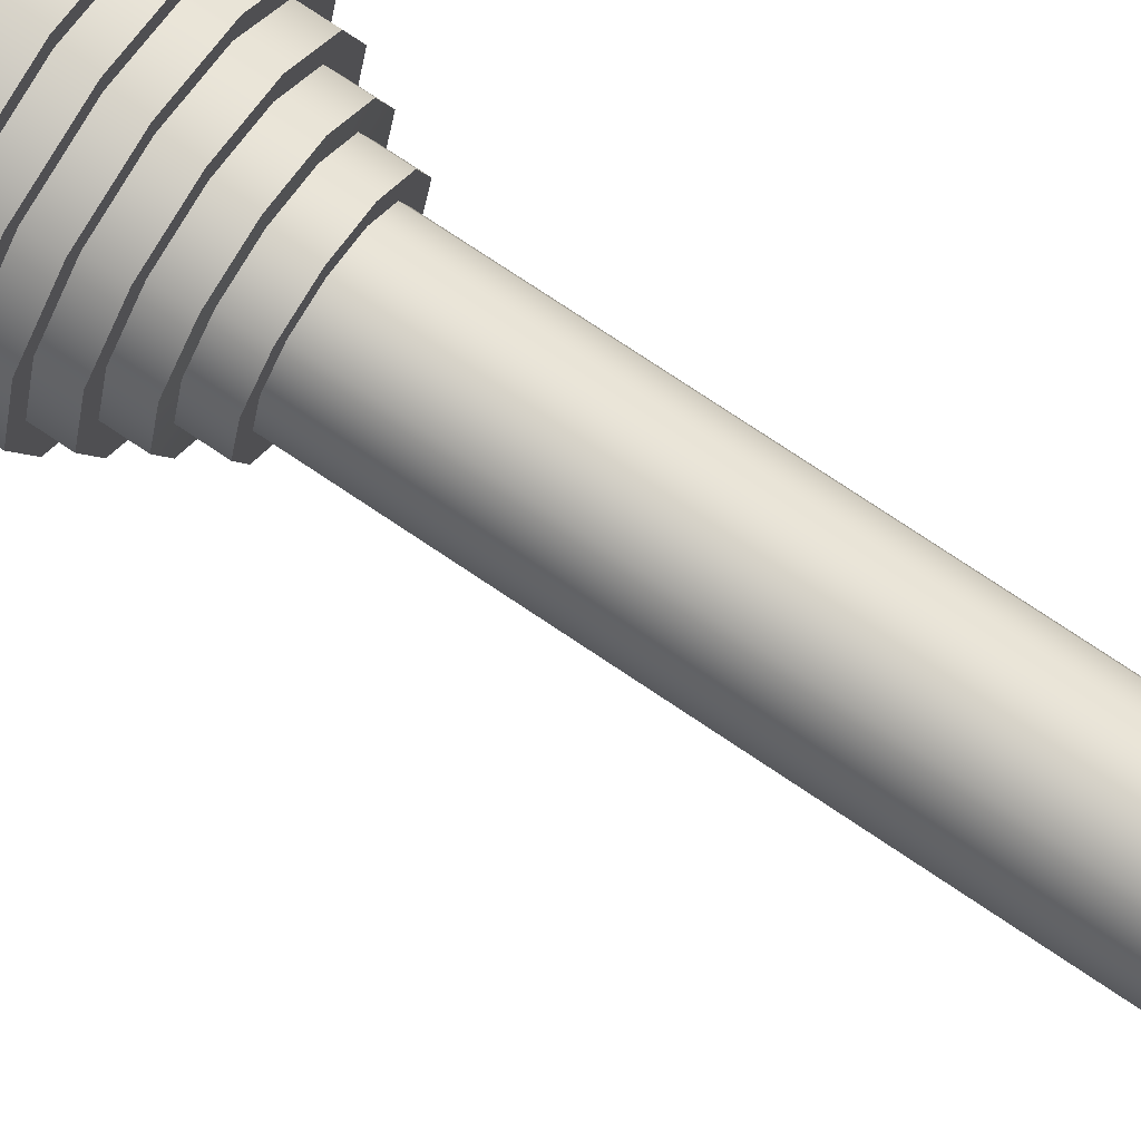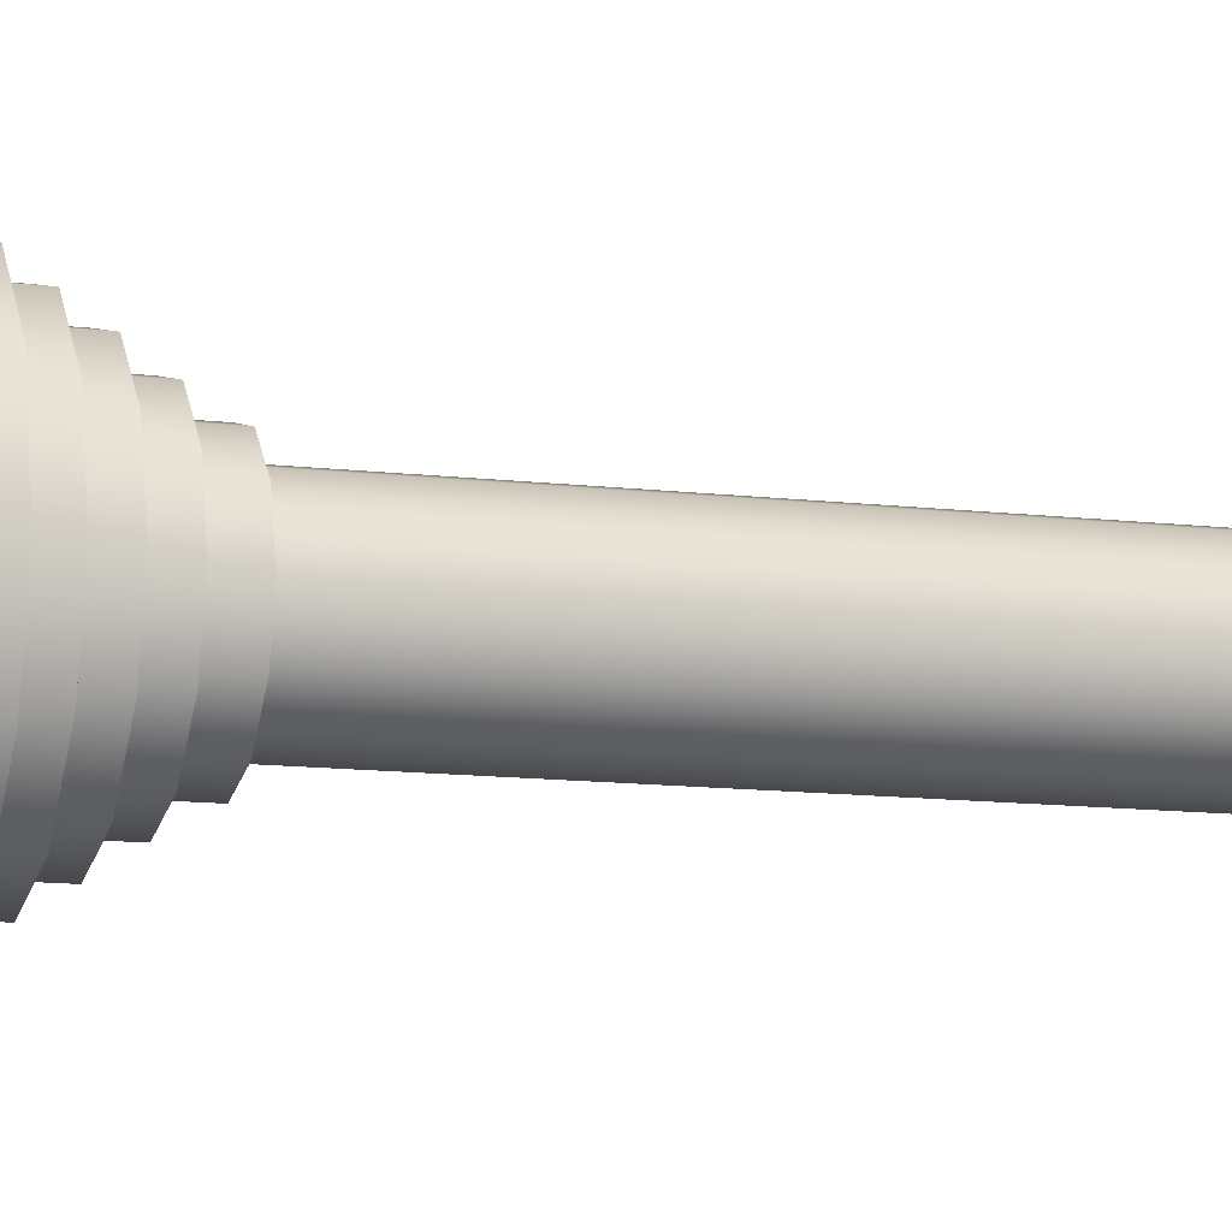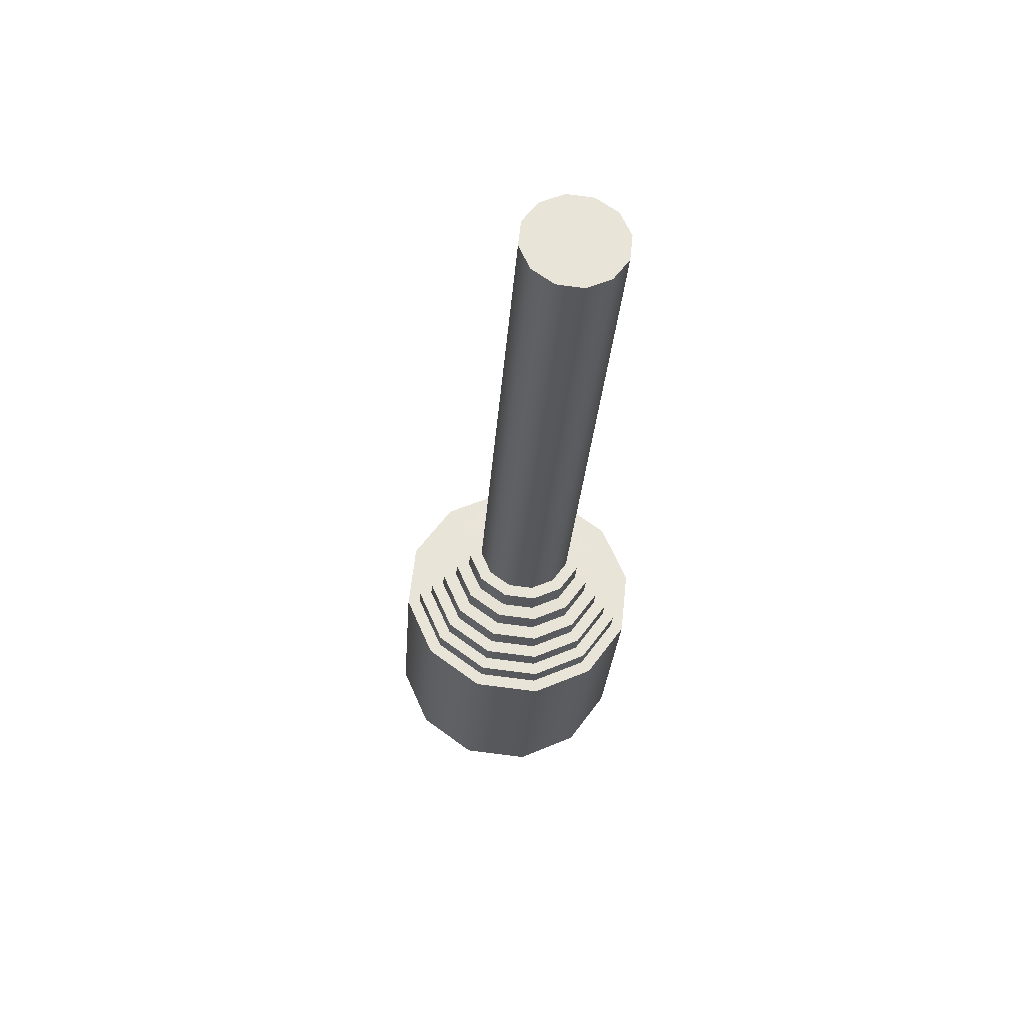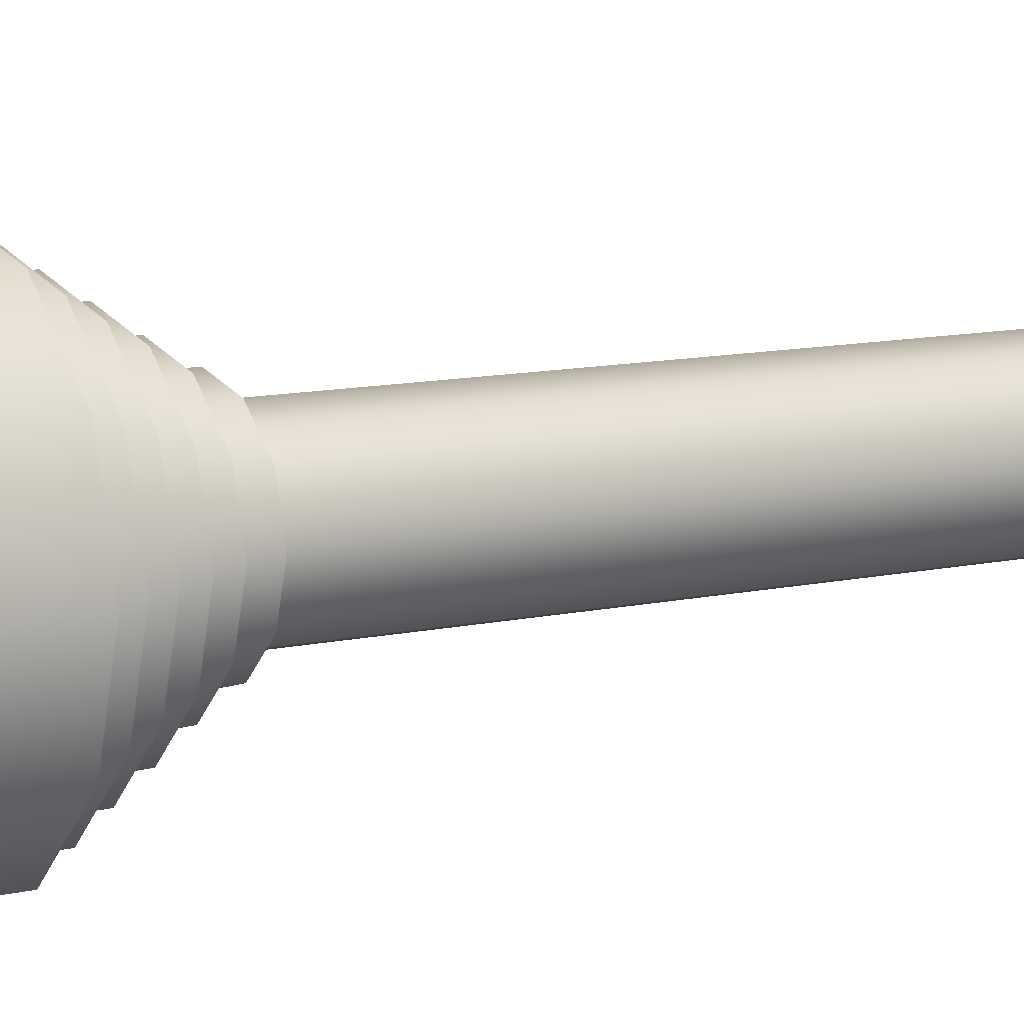
<metadata>
{"format":"obj","ext":"obj","renderer":"f3d","projection":"perspective","resolution":1024,"background":"white","views":[{"elev":76.2,"azim":128.8,"up":"+Z"},{"elev":-11.3,"azim":78.2,"up":"+Z"},{"elev":65.0,"azim":141.2,"up":"+Y"},{"elev":9.4,"azim":62.0,"up":"+Z"}]}
</metadata>
<code>
g ID11inst
v 0.00604 1.005 -0.009499
v 0.02789 0.7847 -9.342e-07
v 0.008575 1.005 -9.342e-07
v 0.02536 0.7844 -0.009499
v -0.0008799 1.005 -0.01645
v 0.01844 0.7838 -0.01645
v -0.01035 1.004 -0.019
v 0.00897 0.783 -0.019
v -0.01981 1.003 -0.01645
v -0.000495 0.7822 -0.01645
v -0.02673 1.002 -0.009499
v -0.00742 0.7816 -0.009499
v -0.02927 1.002 -9.365e-07
v -0.00996 0.7814 -9.365e-07
v 0.008575 1.005 -9.342e-07
v 0.02789 0.7847 -9.342e-07
v 0.02536 0.7844 0.009497
v 0.00604 1.005 0.009497
v 0.01844 0.7838 0.01645
v -0.0008799 1.005 0.01645
v 0.00897 0.783 0.019
v -0.01035 1.004 0.019
v -0.000495 0.7822 0.01645
v -0.01981 1.003 0.01645
v -0.00742 0.7816 0.009497
v -0.02673 1.002 0.009497
v -0.00996 0.7814 -9.365e-07
v -0.02927 1.002 -9.365e-07
v 0.06251 0.7463 -9.323e-07
v 0.06971 0.6639 -9.323e-07
v 0.06302 0.6633 0.02507
v 0.05581 0.7458 0.02507
v 0.04475 0.6617 0.04342
v 0.03754 0.7442 0.04342
v 0.01977 0.6595 0.05014
v 0.01256 0.742 0.05014
v -0.005205 0.6574 0.04342
v -0.01241 0.7398 0.04342
v -0.02348 0.6558 0.02507
v -0.03069 0.7382 0.02507
v -0.03018 0.6552 -9.384e-07
v -0.03739 0.7376 -9.384e-07
v 0.05581 0.7458 -0.02507
v 0.06971 0.6639 -9.323e-07
v 0.06251 0.7463 -9.323e-07
v 0.06302 0.6633 -0.02507
v 0.03754 0.7442 -0.04342
v 0.04475 0.6617 -0.04342
v 0.01256 0.742 -0.05014
v 0.01977 0.6595 -0.05014
v -0.01241 0.7398 -0.04342
v -0.005205 0.6574 -0.04342
v -0.03069 0.7382 -0.02507
v -0.02348 0.6558 -0.02507
v -0.03739 0.7376 -9.384e-07
v -0.03018 0.6552 -9.384e-07
v 0.0567 0.7532 -9.328e-07
v 0.05734 0.7459 -9.328e-07
v 0.05134 0.7454 0.02247
v 0.0507 0.7527 0.02247
v 0.03495 0.7439 0.03892
v 0.03431 0.7513 0.03892
v 0.01256 0.742 0.04495
v 0.01192 0.7493 0.04495
v -0.00983 0.74 0.03892
v -0.01047 0.7473 0.03892
v -0.02622 0.7386 0.02247
v -0.02686 0.7459 0.02247
v -0.03221 0.7381 -9.384e-07
v -0.03285 0.7454 -9.384e-07
v 0.0507 0.7527 -0.02247
v 0.05734 0.7459 -9.328e-07
v 0.0567 0.7532 -9.328e-07
v 0.05134 0.7454 -0.02247
v 0.03431 0.7513 -0.03893
v 0.03495 0.7439 -0.03893
v 0.01192 0.7493 -0.04495
v 0.01256 0.742 -0.04495
v -0.01047 0.7473 -0.03893
v -0.00983 0.74 -0.03893
v -0.02686 0.7459 -0.02247
v -0.02622 0.7386 -0.02247
v -0.03285 0.7454 -9.384e-07
v -0.03221 0.7381 -9.384e-07
v 0.05106 0.7603 -9.332e-07
v 0.05172 0.7528 -9.332e-07
v 0.04639 0.7523 0.01998
v 0.04573 0.7599 0.01998
v 0.03183 0.751 0.0346
v 0.03116 0.7586 0.0346
v 0.01192 0.7493 0.03996
v 0.01126 0.7569 0.03996
v -0.00798 0.7476 0.0346
v -0.00864 0.7551 0.0346
v -0.02255 0.7463 0.01998
v -0.02321 0.7538 0.01998
v -0.02789 0.7458 -9.379e-07
v -0.02855 0.7534 -9.379e-07
v 0.04573 0.7599 -0.01998
v 0.05172 0.7528 -9.332e-07
v 0.05106 0.7603 -9.332e-07
v 0.04639 0.7523 -0.01998
v 0.03116 0.7586 -0.0346
v 0.03183 0.751 -0.0346
v 0.01126 0.7569 -0.03996
v 0.01192 0.7493 -0.03996
v -0.00864 0.7551 -0.0346
v -0.00798 0.7476 -0.0346
v -0.02321 0.7538 -0.01998
v -0.02255 0.7463 -0.01998
v -0.02855 0.7534 -9.379e-07
v -0.02789 0.7458 -9.379e-07
v 0.0453 0.768 -9.332e-07
v 0.04601 0.7599 -9.332e-07
v 0.04136 0.7595 0.01744
v 0.04065 0.7676 0.01744
v 0.02863 0.7584 0.03021
v 0.02792 0.7665 0.03021
v 0.01126 0.7569 0.03489
v 0.01055 0.765 0.03489
v -0.00612 0.7553 0.03021
v -0.00683 0.7634 0.03021
v -0.01884 0.7542 0.01744
v -0.01955 0.7623 0.01744
v -0.0235 0.7538 -9.374e-07
v -0.02421 0.7619 -9.374e-07
v 0.04065 0.7676 -0.01745
v 0.04601 0.7599 -9.332e-07
v 0.0453 0.768 -9.332e-07
v 0.04136 0.7595 -0.01745
v 0.02792 0.7665 -0.03021
v 0.02863 0.7584 -0.03021
v 0.01055 0.765 -0.03489
v 0.01126 0.7569 -0.03489
v -0.00683 0.7634 -0.03021
v -0.00612 0.7553 -0.03021
v -0.01955 0.7623 -0.01744
v -0.01884 0.7542 -0.01744
v -0.02421 0.7619 -9.374e-07
v -0.0235 0.7538 -9.374e-07
v 0.03909 0.776 -9.337e-07
v 0.03983 0.7675 -9.337e-07
v 0.0359 0.7672 0.01469
v 0.03517 0.7756 0.01469
v 0.02519 0.7662 0.02545
v 0.02445 0.7747 0.02545
v 0.01055 0.765 0.02939
v 0.00981 0.7734 0.02939
v -0.00409 0.7637 0.02545
v -0.00483 0.7721 0.02545
v -0.0148 0.7627 0.01469
v -0.01554 0.7712 0.01469
v -0.01873 0.7624 -9.374e-07
v -0.01946 0.7708 -9.374e-07
v 0.03517 0.7756 -0.0147
v 0.03983 0.7675 -9.337e-07
v 0.03909 0.776 -9.337e-07
v 0.0359 0.7672 -0.0147
v 0.02445 0.7747 -0.02545
v 0.02519 0.7662 -0.02545
v 0.00981 0.7734 -0.02939
v 0.01055 0.765 -0.02939
v -0.00483 0.7721 -0.02545
v -0.00409 0.7637 -0.02545
v -0.01554 0.7712 -0.0147
v -0.0148 0.7627 -0.0147
v -0.01946 0.7708 -9.374e-07
v -0.01873 0.7624 -9.374e-07
v 0.03378 0.7758 -9.342e-07
v 0.03909 0.776 -9.337e-07
v 0.03517 0.7756 0.01469
v 0.03056 0.7755 0.01204
v 0.02445 0.7747 0.02545
v 0.02178 0.7747 0.02085
v 0.00981 0.7734 0.02939
v 0.00979 0.7737 0.02408
v -0.00483 0.7721 0.02545
v -0.0022 0.7726 0.02085
v -0.01554 0.7712 0.01469
v -0.01099 0.7718 0.01204
v -0.01946 0.7708 -9.374e-07
v -0.01419 0.7716 -9.37e-07
v 0.03056 0.7755 -0.01204
v 0.03909 0.776 -9.337e-07
v 0.03378 0.7758 -9.342e-07
v 0.03517 0.7756 -0.0147
v 0.02178 0.7747 -0.02085
v 0.02445 0.7747 -0.02545
v 0.00979 0.7737 -0.02408
v 0.00981 0.7734 -0.02939
v -0.0022 0.7726 -0.02085
v -0.00483 0.7721 -0.02545
v -0.01099 0.7718 -0.01204
v -0.01554 0.7712 -0.0147
v -0.01419 0.7716 -9.37e-07
v -0.01946 0.7708 -9.374e-07
v 0.03296 0.7851 -9.342e-07
v 0.03378 0.7758 -9.342e-07
v 0.03056 0.7755 0.01204
v 0.02975 0.7848 0.01204
v 0.02178 0.7747 0.02085
v 0.02097 0.7841 0.02085
v 0.00979 0.7737 0.02408
v 0.00897 0.783 0.02408
v -0.0022 0.7726 0.02085
v -0.00302 0.782 0.02085
v -0.01099 0.7718 0.01204
v -0.0118 0.7812 0.01204
v -0.01419 0.7716 -9.37e-07
v -0.01501 0.7809 -9.37e-07
v 0.02975 0.7848 -0.01204
v 0.03378 0.7758 -9.342e-07
v 0.03296 0.7851 -9.342e-07
v 0.03056 0.7755 -0.01204
v 0.02097 0.7841 -0.02085
v 0.02178 0.7747 -0.02085
v 0.00897 0.783 -0.02408
v 0.00979 0.7737 -0.02408
v -0.00302 0.782 -0.02085
v -0.0022 0.7726 -0.02085
v -0.0118 0.7812 -0.01204
v -0.01099 0.7718 -0.01204
v -0.01501 0.7809 -9.37e-07
v -0.01419 0.7716 -9.37e-07
v -0.02348 0.6558 0.02507
v 0.01977 0.6595 -9.356e-07
v -0.03018 0.6552 -9.384e-07
v -0.005205 0.6574 0.04342
v -0.02348 0.6558 -0.02507
v 0.01977 0.6595 0.05014
v -0.005205 0.6574 -0.04342
v 0.04475 0.6617 0.04342
v 0.01977 0.6595 -0.05014
v 0.06302 0.6633 0.02507
v 0.04475 0.6617 -0.04342
v 0.06971 0.6639 -9.323e-07
v 0.06302 0.6633 -0.02507
v -0.01981 1.003 -0.01645
v -0.01035 1.004 -9.356e-07
v -0.02673 1.002 -0.009499
v -0.01035 1.004 -0.019
v -0.02927 1.002 -9.365e-07
v -0.0008799 1.005 -0.01645
v -0.02673 1.002 0.009497
v 0.00604 1.005 -0.009499
v -0.01981 1.003 0.01645
v 0.008575 1.005 -9.342e-07
v -0.01035 1.004 0.019
v 0.00604 1.005 0.009497
v -0.0008799 1.005 0.01645
v -0.0148 0.7627 0.01469
v -0.01955 0.7623 0.01744
v -0.02421 0.7619 -9.374e-07
v -0.01873 0.7624 -9.374e-07
v -0.00409 0.7637 0.02545
v -0.01955 0.7623 -0.01744
v -0.00683 0.7634 0.03021
v -0.0148 0.7627 -0.0147
v 0.01055 0.765 0.02939
v -0.00683 0.7634 -0.03021
v 0.01055 0.765 0.03489
v -0.00409 0.7637 -0.02545
v 0.02519 0.7662 0.02545
v 0.01055 0.765 -0.03489
v 0.02792 0.7665 0.03021
v 0.01055 0.765 -0.02939
v 0.0359 0.7672 0.01469
v 0.02792 0.7665 -0.03021
v 0.04065 0.7676 0.01744
v 0.02519 0.7662 -0.02545
v 0.03983 0.7675 -9.337e-07
v 0.04065 0.7676 -0.01745
v 0.0453 0.768 -9.332e-07
v 0.0359 0.7672 -0.0147
v -0.01884 0.7542 0.01744
v -0.02321 0.7538 0.01998
v -0.02855 0.7534 -9.379e-07
v -0.0235 0.7538 -9.374e-07
v -0.00612 0.7553 0.03021
v -0.02321 0.7538 -0.01998
v -0.00864 0.7551 0.0346
v -0.01884 0.7542 -0.01744
v 0.01126 0.7569 0.03489
v -0.00864 0.7551 -0.0346
v 0.01126 0.7569 0.03996
v -0.00612 0.7553 -0.03021
v 0.02863 0.7584 0.03021
v 0.01126 0.7569 -0.03996
v 0.03116 0.7586 0.0346
v 0.01126 0.7569 -0.03489
v 0.04136 0.7595 0.01744
v 0.03116 0.7586 -0.0346
v 0.04573 0.7599 0.01998
v 0.02863 0.7584 -0.03021
v 0.04601 0.7599 -9.332e-07
v 0.04573 0.7599 -0.01998
v 0.05106 0.7603 -9.332e-07
v 0.04136 0.7595 -0.01745
v -0.02255 0.7463 0.01998
v -0.02686 0.7459 0.02247
v -0.03285 0.7454 -9.384e-07
v -0.02789 0.7458 -9.379e-07
v -0.00798 0.7476 0.0346
v -0.02686 0.7459 -0.02247
v -0.01047 0.7473 0.03892
v -0.02255 0.7463 -0.01998
v 0.01192 0.7493 0.03996
v -0.01047 0.7473 -0.03893
v 0.01192 0.7493 0.04495
v -0.00798 0.7476 -0.0346
v 0.03183 0.751 0.0346
v 0.01192 0.7493 -0.04495
v 0.03431 0.7513 0.03892
v 0.01192 0.7493 -0.03996
v 0.04639 0.7523 0.01998
v 0.03431 0.7513 -0.03893
v 0.0507 0.7527 0.02247
v 0.03183 0.751 -0.0346
v 0.05172 0.7528 -9.332e-07
v 0.0507 0.7527 -0.02247
v 0.0567 0.7532 -9.328e-07
v 0.04639 0.7523 -0.01998
v -0.02622 0.7386 0.02247
v -0.03069 0.7382 0.02507
v -0.03739 0.7376 -9.384e-07
v -0.03221 0.7381 -9.384e-07
v -0.00983 0.74 0.03892
v -0.03069 0.7382 -0.02507
v -0.01241 0.7398 0.04342
v -0.02622 0.7386 -0.02247
v 0.01256 0.742 0.04495
v -0.01241 0.7398 -0.04342
v 0.01256 0.742 0.05014
v -0.00983 0.74 -0.03893
v 0.03495 0.7439 0.03892
v 0.01256 0.742 -0.05014
v 0.03754 0.7442 0.04342
v 0.01256 0.742 -0.04495
v 0.05134 0.7454 0.02247
v 0.03754 0.7442 -0.04342
v 0.05581 0.7458 0.02507
v 0.03495 0.7439 -0.03893
v 0.05734 0.7459 -9.328e-07
v 0.05581 0.7458 -0.02507
v 0.06251 0.7463 -9.323e-07
v 0.05134 0.7454 -0.02247
v 0.00897 0.783 0.019
v 0.00897 0.783 0.02408
v -0.00302 0.782 0.02085
v -0.000495 0.7822 0.01645
v 0.01844 0.7838 0.01645
v -0.0118 0.7812 0.01204
v 0.02097 0.7841 0.02085
v -0.00742 0.7816 0.009497
v 0.02536 0.7844 0.009497
v -0.01501 0.7809 -9.37e-07
v 0.02975 0.7848 0.01204
v -0.00996 0.7814 -9.365e-07
v 0.02789 0.7847 -9.342e-07
v -0.0118 0.7812 -0.01204
v 0.03296 0.7851 -9.342e-07
v -0.00742 0.7816 -0.009499
v 0.02536 0.7844 -0.009499
v -0.00302 0.782 -0.02085
v 0.02975 0.7848 -0.01204
v -0.000495 0.7822 -0.01645
v 0.01844 0.7838 -0.01645
v 0.00897 0.783 -0.02408
v 0.02097 0.7841 -0.02085
v 0.00897 0.783 -0.019
g ID11inst_0
f 3 2 1
f 2 4 1
f 1 4 5
f 4 6 5
f 5 6 7
f 6 8 7
f 7 8 9
f 8 10 9
f 9 10 11
f 10 12 11
f 11 12 13
f 12 14 13
f 17 16 15
f 18 17 15
f 19 17 18
f 20 19 18
f 21 19 20
f 22 21 20
f 23 21 22
f 24 23 22
f 25 23 24
f 26 25 24
f 27 25 26
f 28 27 26
f 31 30 29
f 32 31 29
f 33 31 32
f 34 33 32
f 35 33 34
f 36 35 34
f 37 35 36
f 38 37 36
f 39 37 38
f 40 39 38
f 41 39 40
f 42 41 40
f 45 44 43
f 44 46 43
f 43 46 47
f 46 48 47
f 47 48 49
f 48 50 49
f 49 50 51
f 50 52 51
f 51 52 53
f 52 54 53
f 53 54 55
f 54 56 55
f 59 58 57
f 60 59 57
f 61 59 60
f 62 61 60
f 63 61 62
f 64 63 62
f 65 63 64
f 66 65 64
f 67 65 66
f 68 67 66
f 69 67 68
f 70 69 68
f 73 72 71
f 72 74 71
f 71 74 75
f 74 76 75
f 75 76 77
f 76 78 77
f 77 78 79
f 78 80 79
f 79 80 81
f 80 82 81
f 81 82 83
f 82 84 83
f 87 86 85
f 88 87 85
f 89 87 88
f 90 89 88
f 91 89 90
f 92 91 90
f 93 91 92
f 94 93 92
f 95 93 94
f 96 95 94
f 97 95 96
f 98 97 96
f 101 100 99
f 100 102 99
f 99 102 103
f 102 104 103
f 103 104 105
f 104 106 105
f 105 106 107
f 106 108 107
f 107 108 109
f 108 110 109
f 109 110 111
f 110 112 111
f 115 114 113
f 116 115 113
f 117 115 116
f 118 117 116
f 119 117 118
f 120 119 118
f 121 119 120
f 122 121 120
f 123 121 122
f 124 123 122
f 125 123 124
f 126 125 124
f 129 128 127
f 128 130 127
f 127 130 131
f 130 132 131
f 131 132 133
f 132 134 133
f 133 134 135
f 134 136 135
f 135 136 137
f 136 138 137
f 137 138 139
f 138 140 139
f 143 142 141
f 144 143 141
f 145 143 144
f 146 145 144
f 147 145 146
f 148 147 146
f 149 147 148
f 150 149 148
f 151 149 150
f 152 151 150
f 153 151 152
f 154 153 152
f 157 156 155
f 156 158 155
f 155 158 159
f 158 160 159
f 159 160 161
f 160 162 161
f 161 162 163
f 162 164 163
f 163 164 165
f 164 166 165
f 165 166 167
f 166 168 167
f 171 170 169
f 172 171 169
f 173 171 172
f 174 173 172
f 175 173 174
f 176 175 174
f 177 175 176
f 178 177 176
f 179 177 178
f 180 179 178
f 181 179 180
f 182 181 180
f 185 184 183
f 184 186 183
f 183 186 187
f 186 188 187
f 187 188 189
f 188 190 189
f 189 190 191
f 190 192 191
f 191 192 193
f 192 194 193
f 193 194 195
f 194 196 195
f 199 198 197
f 200 199 197
f 201 199 200
f 202 201 200
f 203 201 202
f 204 203 202
f 205 203 204
f 206 205 204
f 207 205 206
f 208 207 206
f 209 207 208
f 210 209 208
f 213 212 211
f 212 214 211
f 211 214 215
f 214 216 215
f 215 216 217
f 216 218 217
f 217 218 219
f 218 220 219
f 219 220 221
f 220 222 221
f 221 222 223
f 222 224 223
f 227 226 225
f 225 226 228
f 229 226 227
f 228 226 230
f 231 226 229
f 230 226 232
f 233 226 231
f 232 226 234
f 235 226 233
f 234 226 236
f 237 226 235
f 236 226 237
f 240 239 238
f 238 239 241
f 242 239 240
f 241 239 243
f 244 239 242
f 243 239 245
f 246 239 244
f 245 239 247
f 248 239 246
f 247 239 249
f 250 239 248
f 249 239 250
f 253 252 251
f 254 253 251
f 251 252 255
f 256 253 254
f 252 257 255
f 258 256 254
f 255 257 259
f 260 256 258
f 257 261 259
f 262 260 258
f 259 261 263
f 264 260 262
f 261 265 263
f 266 264 262
f 263 265 267
f 268 264 266
f 265 269 267
f 270 268 266
f 267 269 271
f 272 268 270
f 269 273 271
f 274 272 270
f 271 273 274
f 273 272 274
f 277 276 275
f 278 277 275
f 275 276 279
f 280 277 278
f 276 281 279
f 282 280 278
f 279 281 283
f 284 280 282
f 281 285 283
f 286 284 282
f 283 285 287
f 288 284 286
f 285 289 287
f 290 288 286
f 287 289 291
f 292 288 290
f 289 293 291
f 294 292 290
f 291 293 295
f 296 292 294
f 293 297 295
f 298 296 294
f 295 297 298
f 297 296 298
f 301 300 299
f 302 301 299
f 299 300 303
f 304 301 302
f 300 305 303
f 306 304 302
f 303 305 307
f 308 304 306
f 305 309 307
f 310 308 306
f 307 309 311
f 312 308 310
f 309 313 311
f 314 312 310
f 311 313 315
f 316 312 314
f 313 317 315
f 318 316 314
f 315 317 319
f 320 316 318
f 317 321 319
f 322 320 318
f 319 321 322
f 321 320 322
f 325 324 323
f 326 325 323
f 323 324 327
f 328 325 326
f 324 329 327
f 330 328 326
f 327 329 331
f 332 328 330
f 329 333 331
f 334 332 330
f 331 333 335
f 336 332 334
f 333 337 335
f 338 336 334
f 335 337 339
f 340 336 338
f 337 341 339
f 342 340 338
f 339 341 343
f 344 340 342
f 341 345 343
f 346 344 342
f 343 345 346
f 345 344 346
f 349 348 347
f 350 349 347
f 347 348 351
f 352 349 350
f 348 353 351
f 354 352 350
f 351 353 355
f 356 352 354
f 353 357 355
f 358 356 354
f 355 357 359
f 360 356 358
f 357 361 359
f 362 360 358
f 359 361 363
f 364 360 362
f 361 365 363
f 366 364 362
f 363 365 367
f 368 364 366
f 365 369 367
f 370 368 366
f 367 369 370
f 369 368 370

</code>
